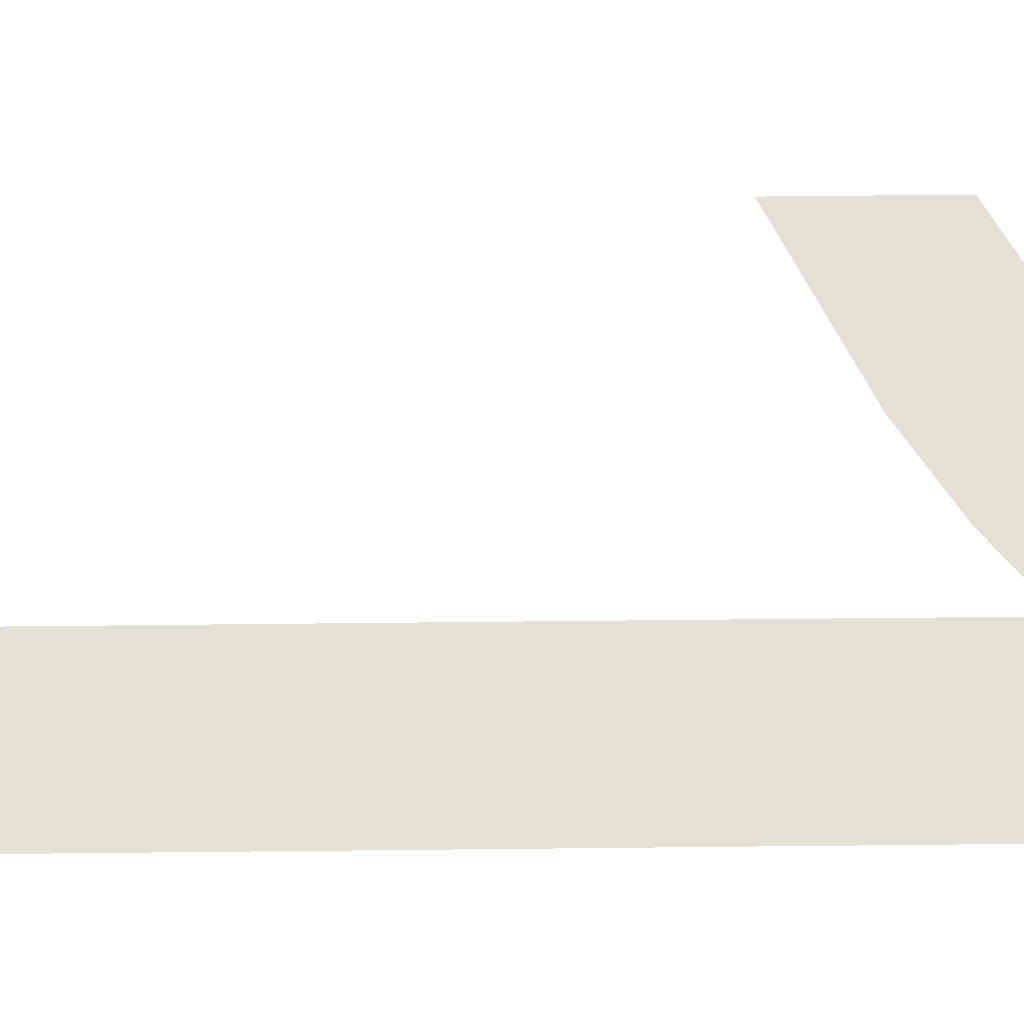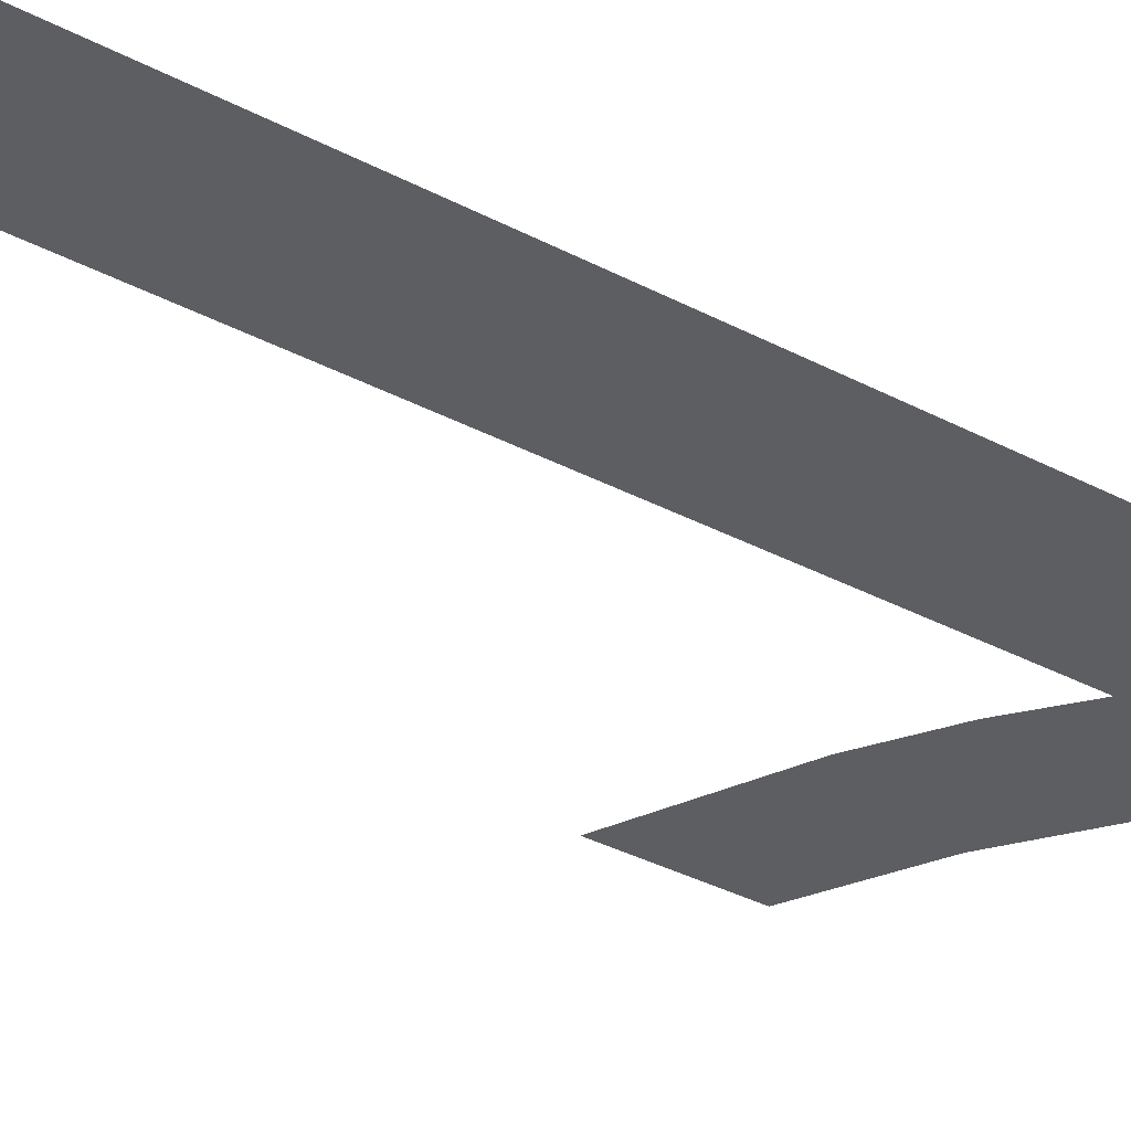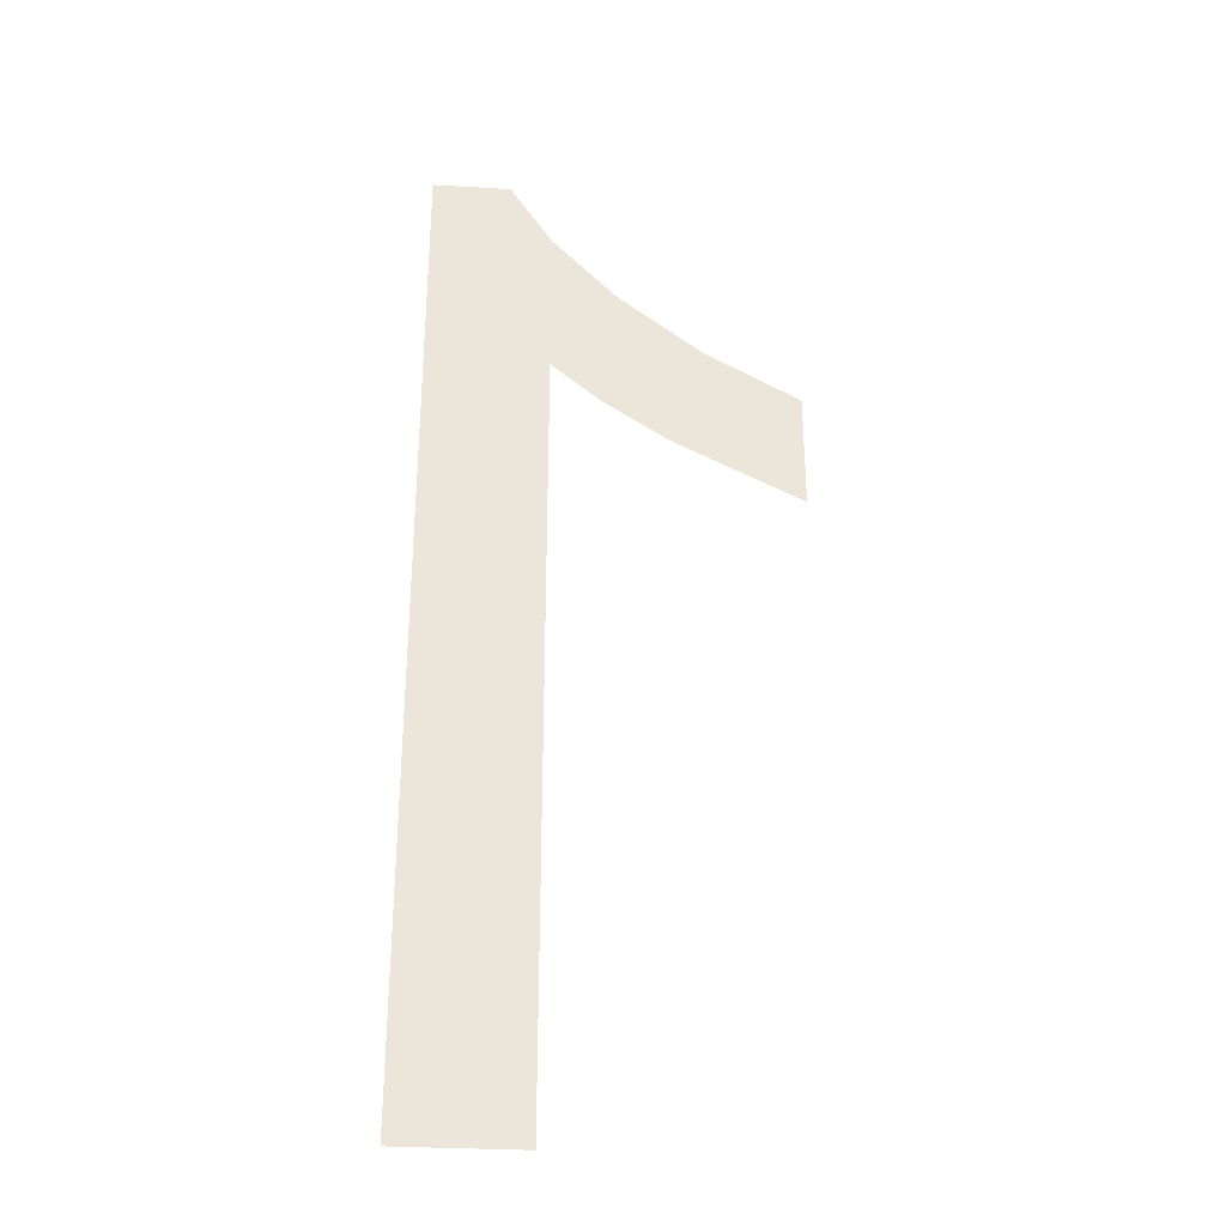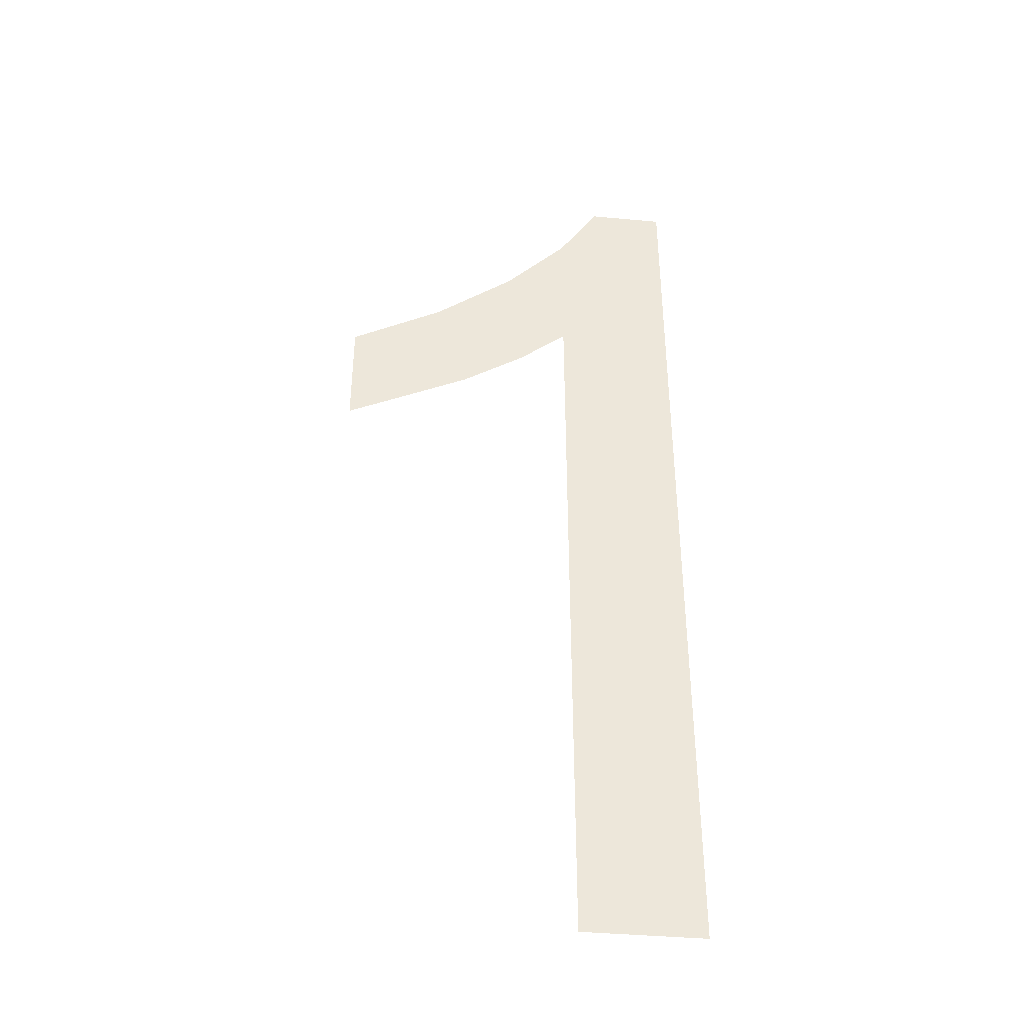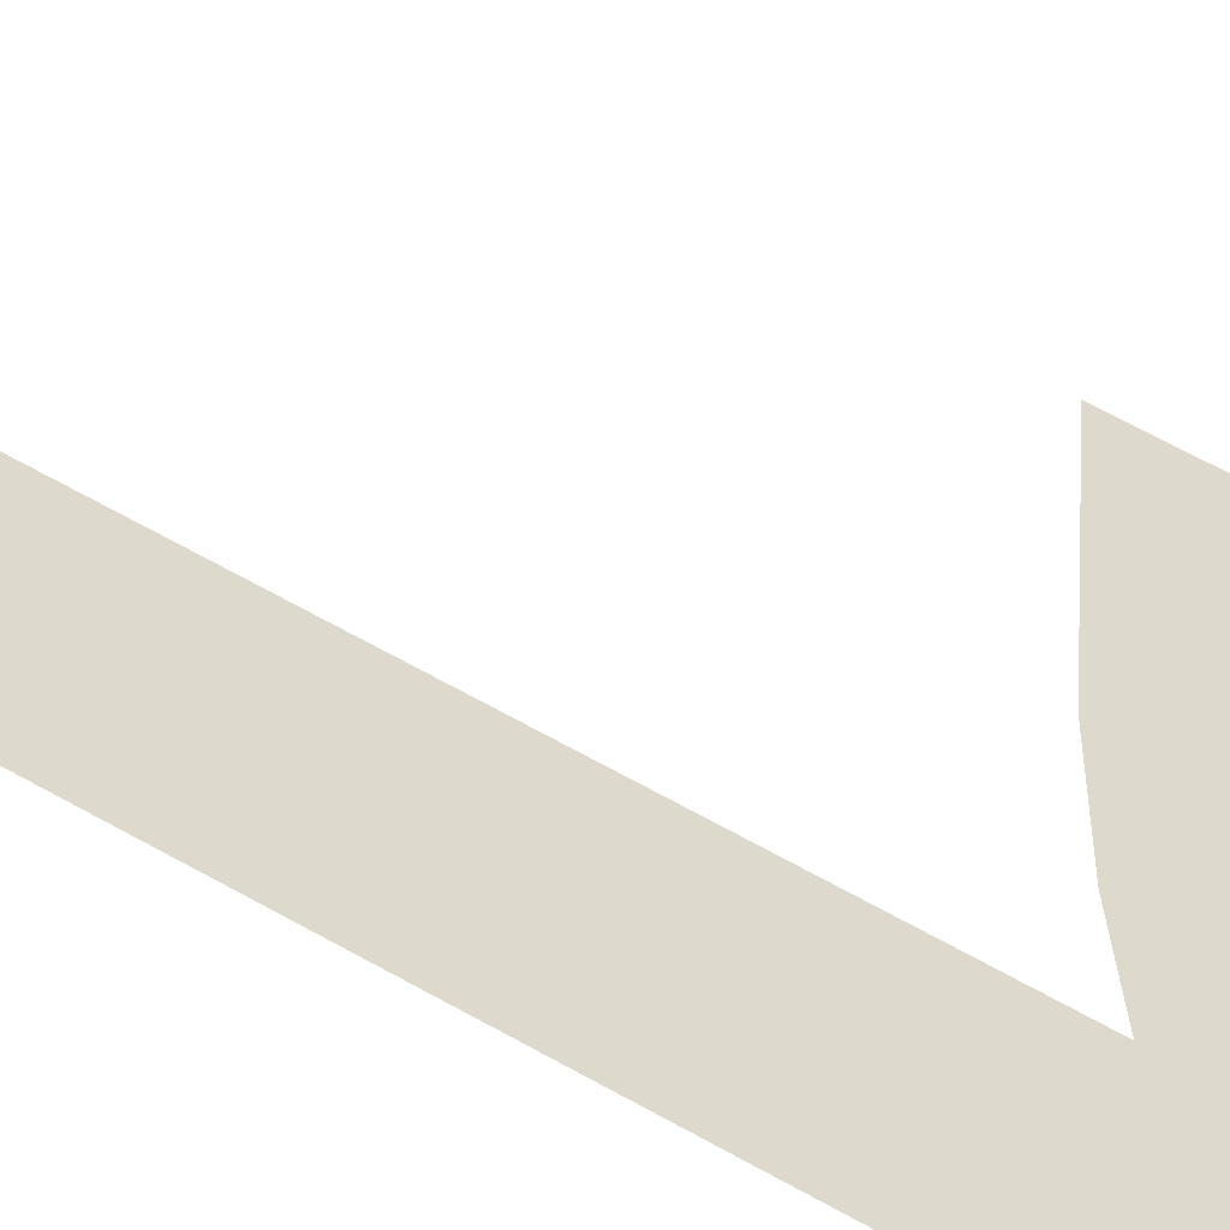
<metadata>
{"format":"obj","ext":"obj","renderer":"f3d","projection":"perspective","resolution":1024,"background":"white","views":[{"elev":65.8,"azim":89.4,"up":"+Z"},{"elev":-37.4,"azim":56.2,"up":"+Z"},{"elev":-31.4,"azim":175.3,"up":"+Y"},{"elev":-40.5,"azim":-6.4,"up":"+Y"},{"elev":72.0,"azim":118.4,"up":"+Z"}]}
</metadata>
<code>
o #ID4272
v 0.0994 0.1726 0.5498
v 0.09772 0.1696 0.5498
v 0.09772 0.1717 0.5498
v 0.09997 0.1707 0.5498
v 0.1009 0.1737 0.5498
v 0.1011 0.1715 0.5498
v 0.102 0.1749 0.5498
v 0.102 0.1722 0.5498
v 0.102 0.1585 0.5498
v 0.1041 0.1585 0.5498
v 0.1028 0.1761 0.5498
v 0.1041 0.1761 0.5498
v 0.1041 0.1761 0.5498
v 0.1028 0.1761 0.5498
v 0.1041 0.1585 0.5498
v 0.102 0.1749 0.5498
v 0.102 0.1585 0.5498
v 0.102 0.1722 0.5498
v 0.1011 0.1715 0.5498
v 0.1009 0.1737 0.5498
v 0.09997 0.1707 0.5498
v 0.0994 0.1726 0.5498
v 0.09772 0.1696 0.5498
v 0.09772 0.1717 0.5498
f 1 2 3
f 2 1 4
f 4 1 5
f 4 5 6
f 6 5 7
f 6 7 8
f 8 7 9
f 9 7 10
f 10 7 11
f 10 11 12
f 13 14 15
f 14 16 15
f 15 16 17
f 17 16 18
f 18 16 19
f 16 20 19
f 19 20 21
f 20 22 21
f 21 22 23
f 24 23 22

</code>
